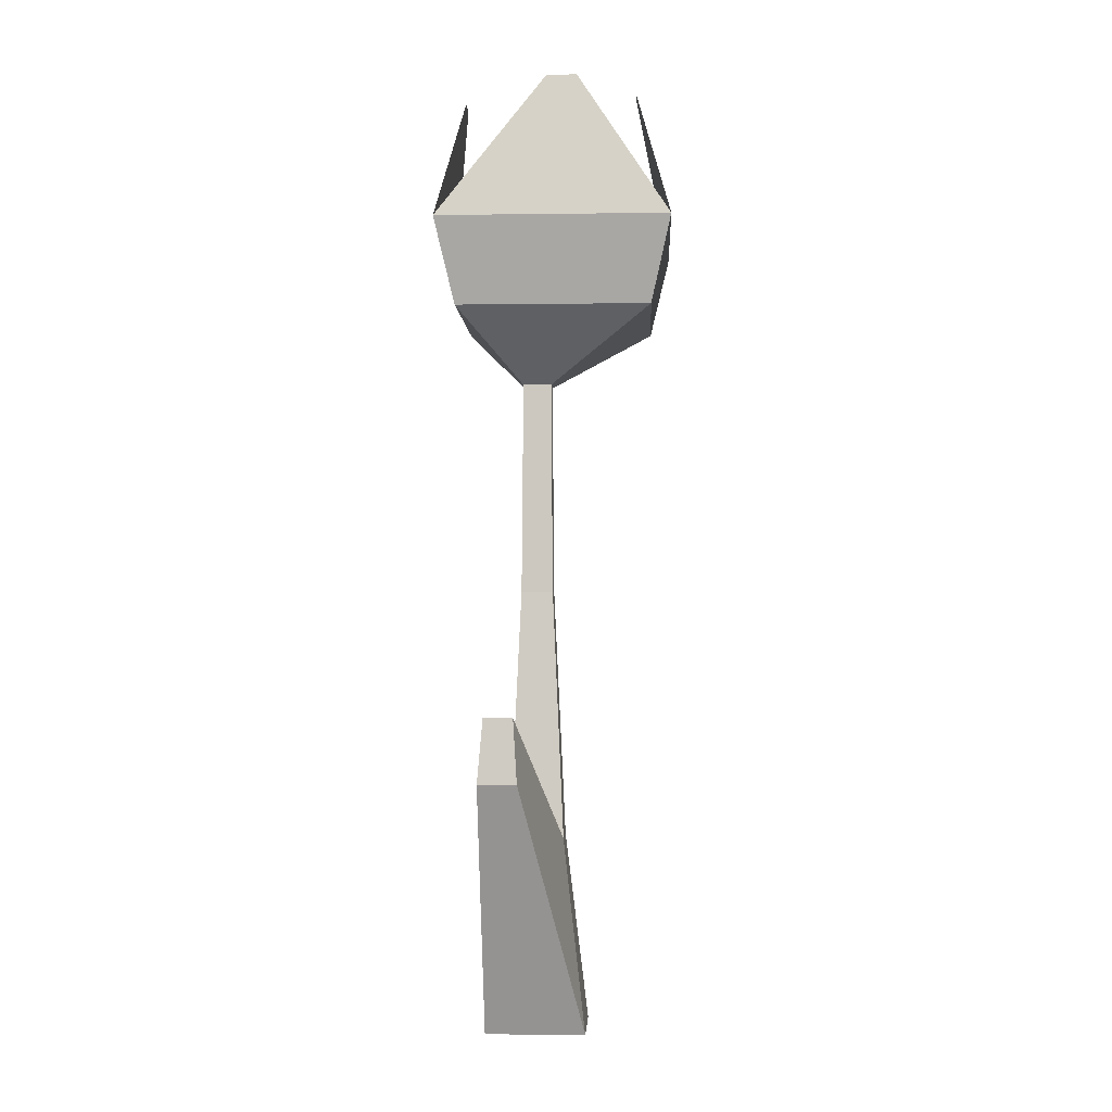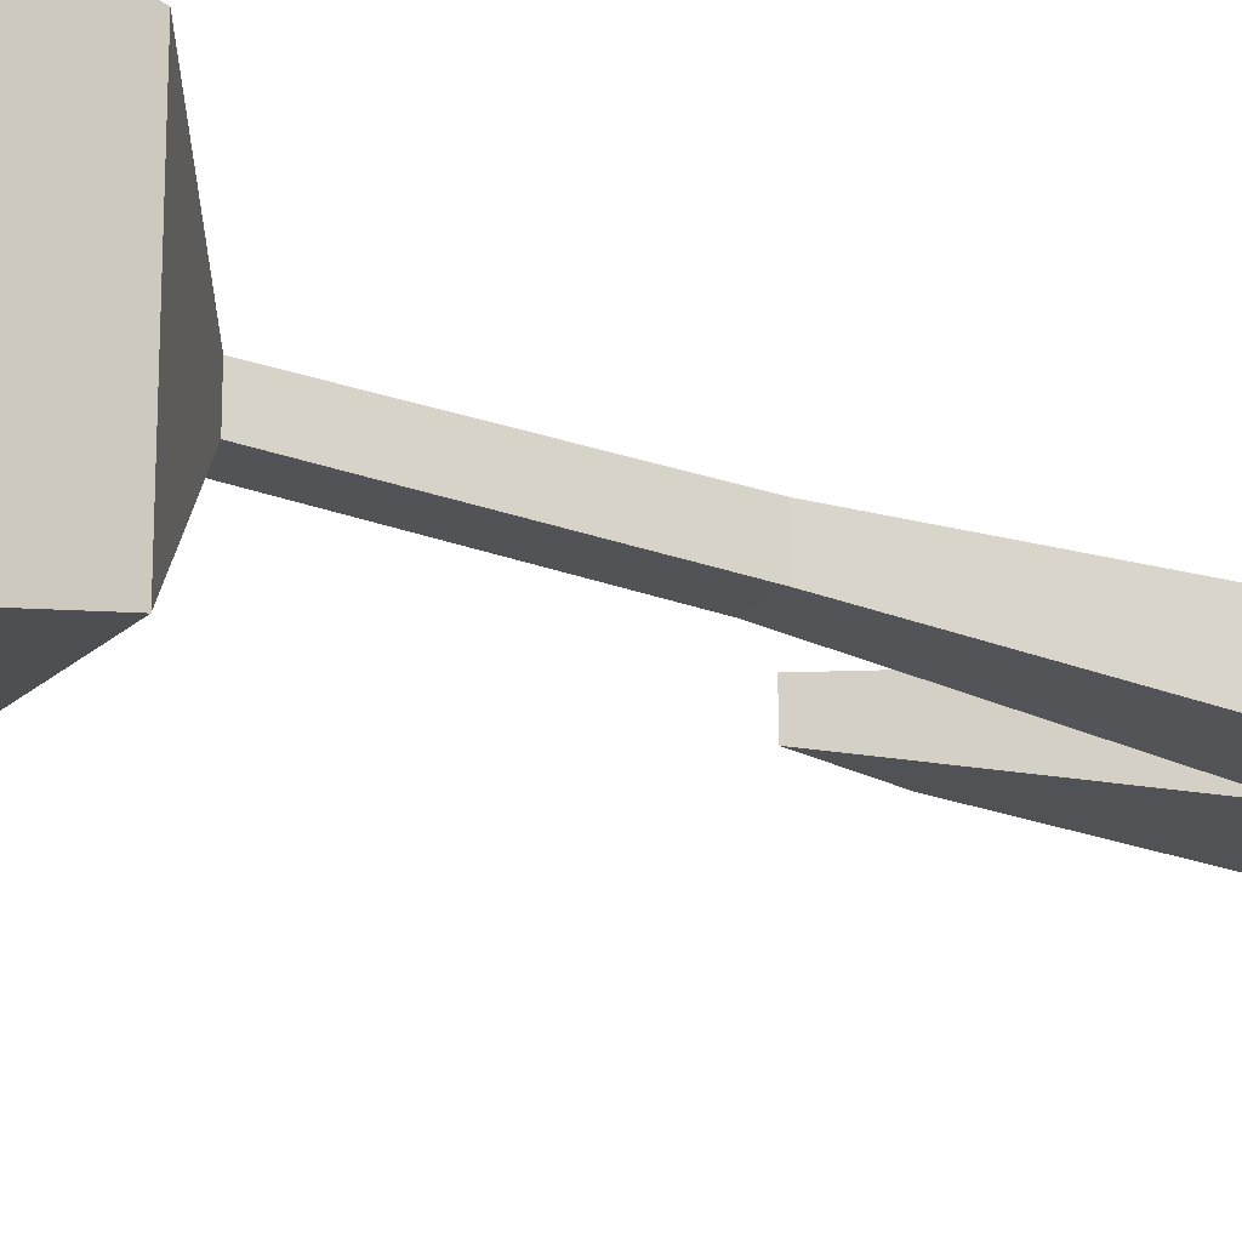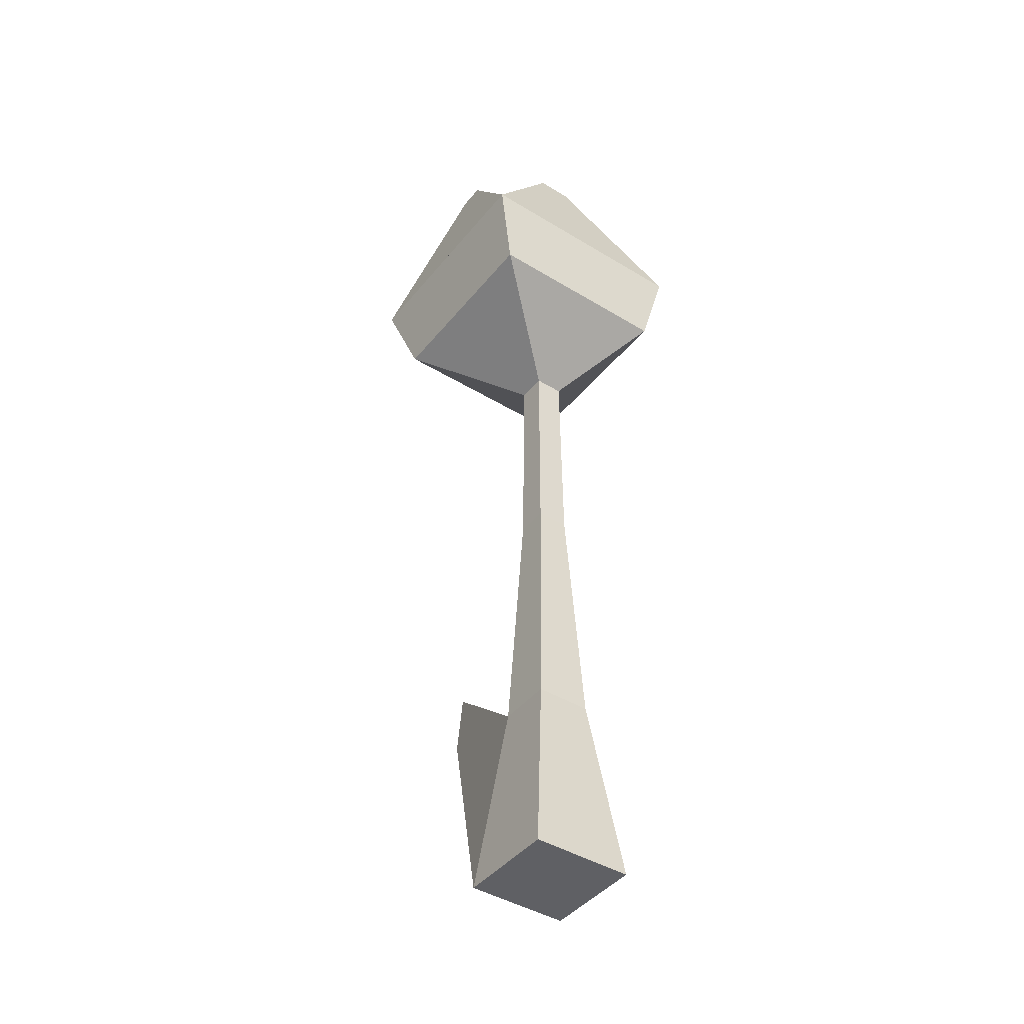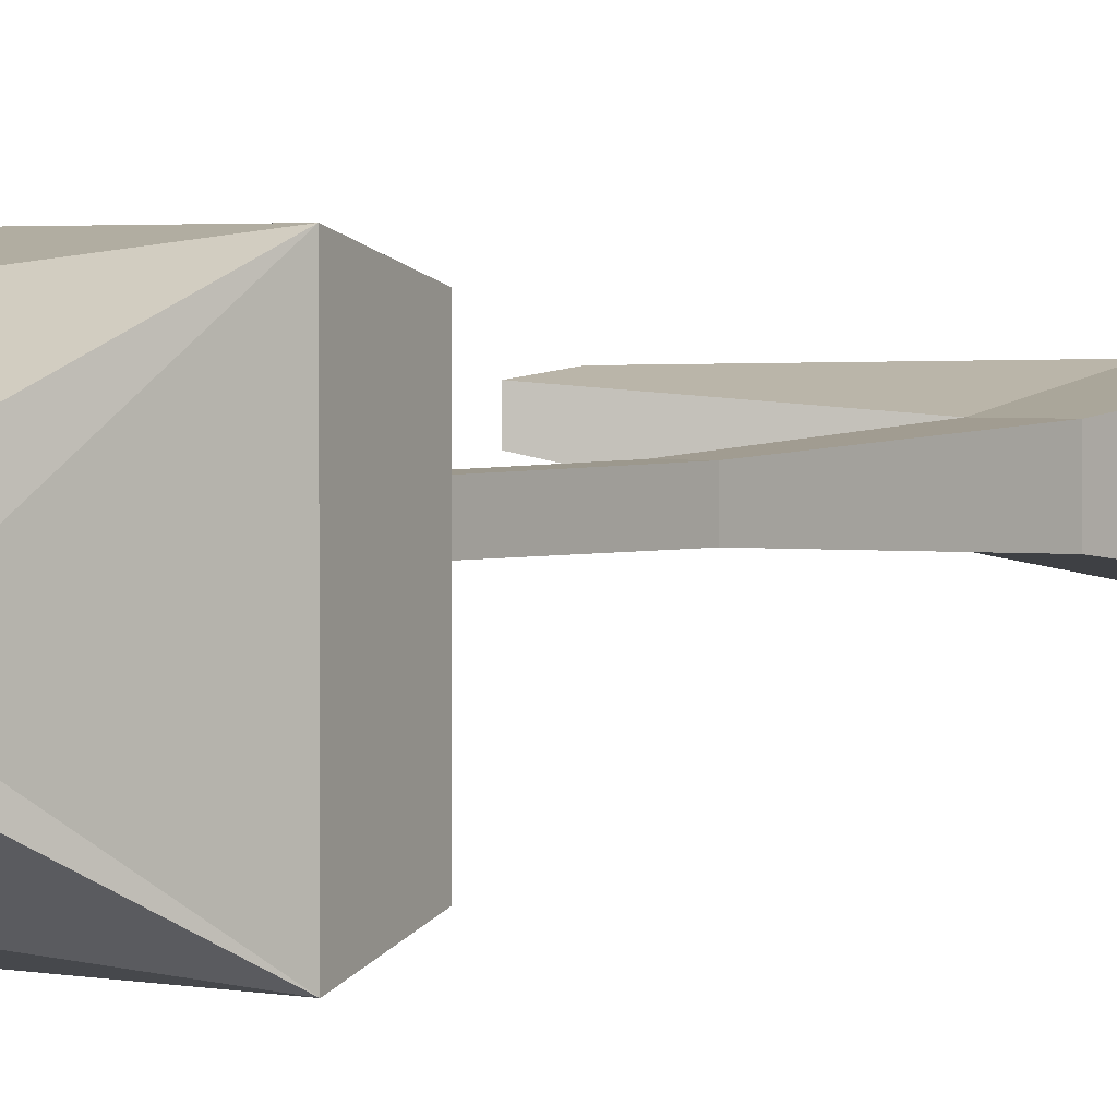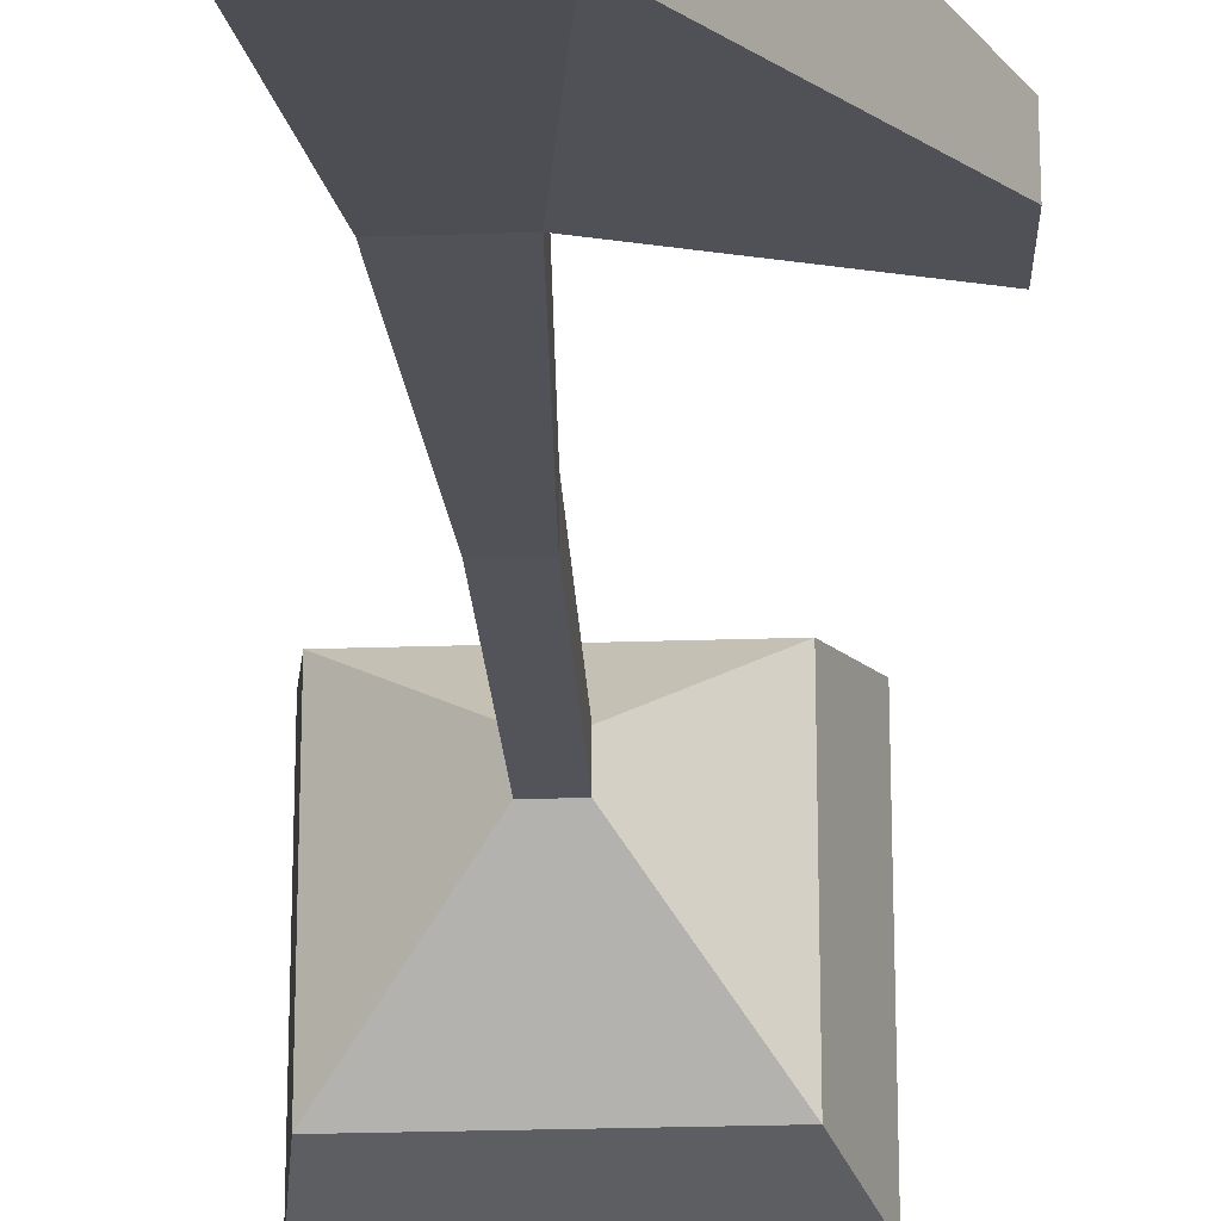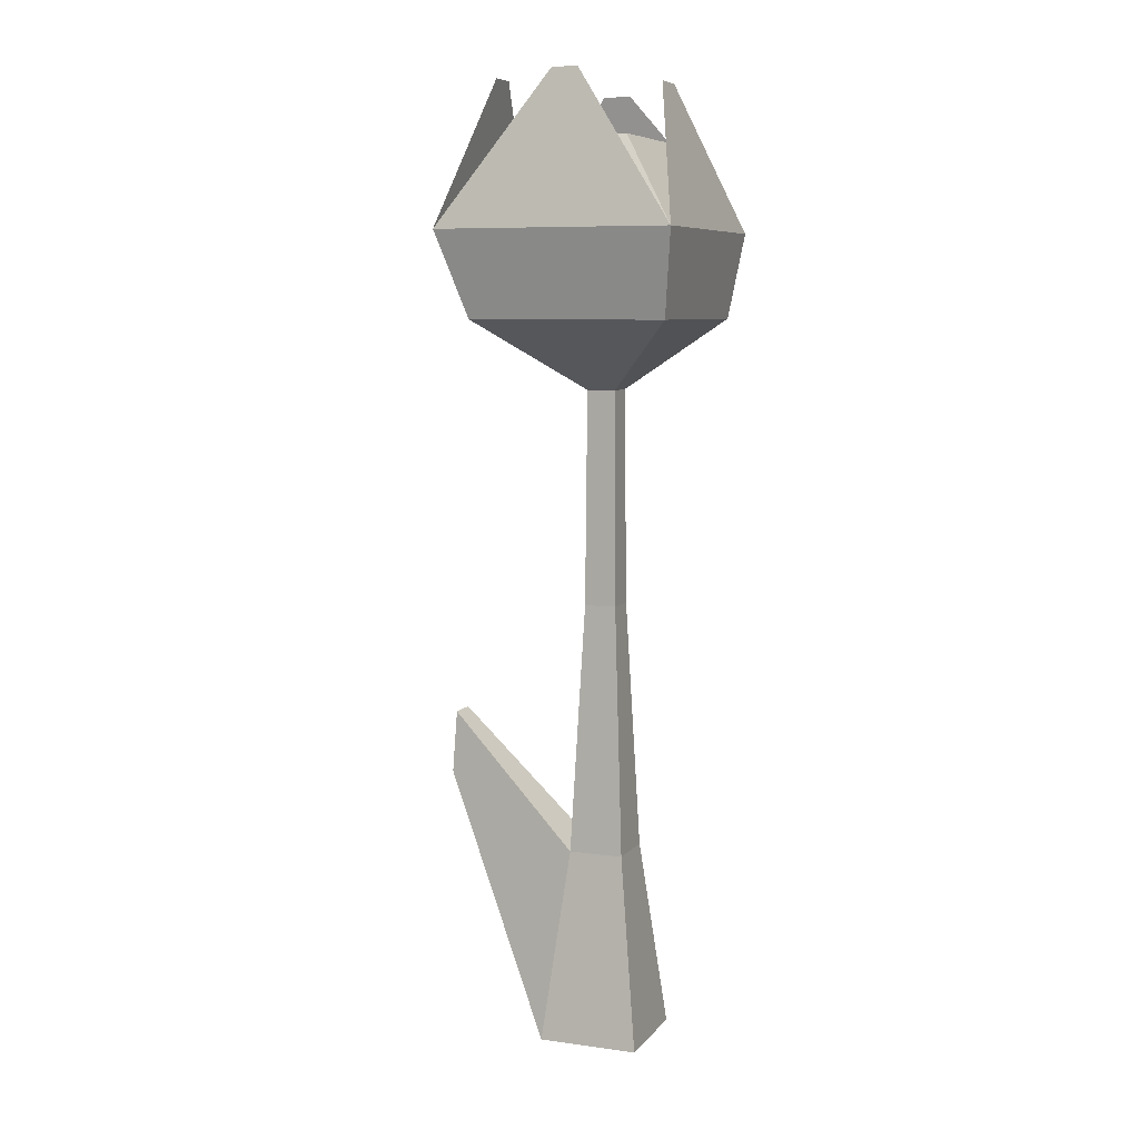
<metadata>
{"format":"obj","ext":"obj","renderer":"f3d","projection":"perspective","resolution":1024,"background":"white","views":[{"elev":-3.1,"azim":92.6,"up":"+Y"},{"elev":-22.1,"azim":-123.3,"up":"+Z"},{"elev":-43.3,"azim":-125.8,"up":"+Y"},{"elev":2.6,"azim":-145.1,"up":"+Z"},{"elev":-24.2,"azim":3.2,"up":"+Z"},{"elev":7.5,"azim":-158.6,"up":"+Y"}]}
</metadata>
<code>
o Cube_Cube.001
v -0.07083 -0.03888 0.07083
v -0.03876 0.2333 0.03876
v -0.07083 -0.03888 -0.07083
v -0.03876 0.2333 -0.03876
v 0.07083 -0.03888 0.07083
v 0.03876 0.2333 0.03876
v 0.07083 -0.03888 -0.07083
v 0.03876 0.2333 -0.03876
v -0.0226 0.5876 0.0226
v -0.0226 0.5876 -0.0226
v 0.0226 0.5876 0.0226
v 0.0226 0.5876 -0.0226
v -0.0203 0.8897 0.0203
v -0.0203 0.8897 -0.0203
v 0.0203 0.8897 0.0203
v 0.0203 0.8897 -0.0203
v 0.2463 0.3214 0.0683
v 0.2419 0.4107 0.06071
v 0.2463 0.3214 0.01458
v 0.2419 0.4107 0.02029
v -0.1419 0.9875 0.1104
v -0.1419 0.9875 -0.166
v 0.1345 0.9875 0.1104
v 0.1345 0.9875 -0.166
v -0.1584 1.106 0.1375
v -0.1584 1.106 -0.1941
v 0.1732 1.106 0.1375
v 0.1732 1.106 -0.1941
v 0.002997 1.299 0.1034
v 0.04264 1.299 0.1034
v -0.1028 1.301 -0.01774
v -0.1028 1.301 -0.06679
v -0.0135 1.315 -0.1461
v 0.02291 1.315 -0.1461
v 0.1376 1.313 -0.01911
v 0.1376 1.313 -0.06196
v -0.06924 1.23 0.05456
v -0.06924 1.23 -0.1119
v 0.09722 1.23 -0.1119
v 0.09722 1.23 0.05456
f 16 14 22 24
f 21 23 27 25
f 15 16 24 23
f 14 13 21 22
f 13 15 23 21
f 27 28 39 40
f 24 22 26 28
f 23 24 28 27
f 22 21 25 26
f 27 25 29 30
f 26 25 31 32
f 28 26 33 34
f 27 28 36 35
f 40 39 38 37
f 26 25 37 38
f 25 27 40 37
f 28 26 38 39
f 2 4 3 1
f 4 8 7 3
f 6 5 17 18
f 6 2 1 5
f 1 3 7 5
f 2 6 11 9
f 9 11 15 13
f 8 4 10 12
f 6 8 12 11
f 4 2 9 10
f 12 10 14 16
f 11 12 16 15
f 10 9 13 14
f 20 18 17 19
f 5 7 19 17
f 8 6 18 20
f 7 8 20 19

</code>
